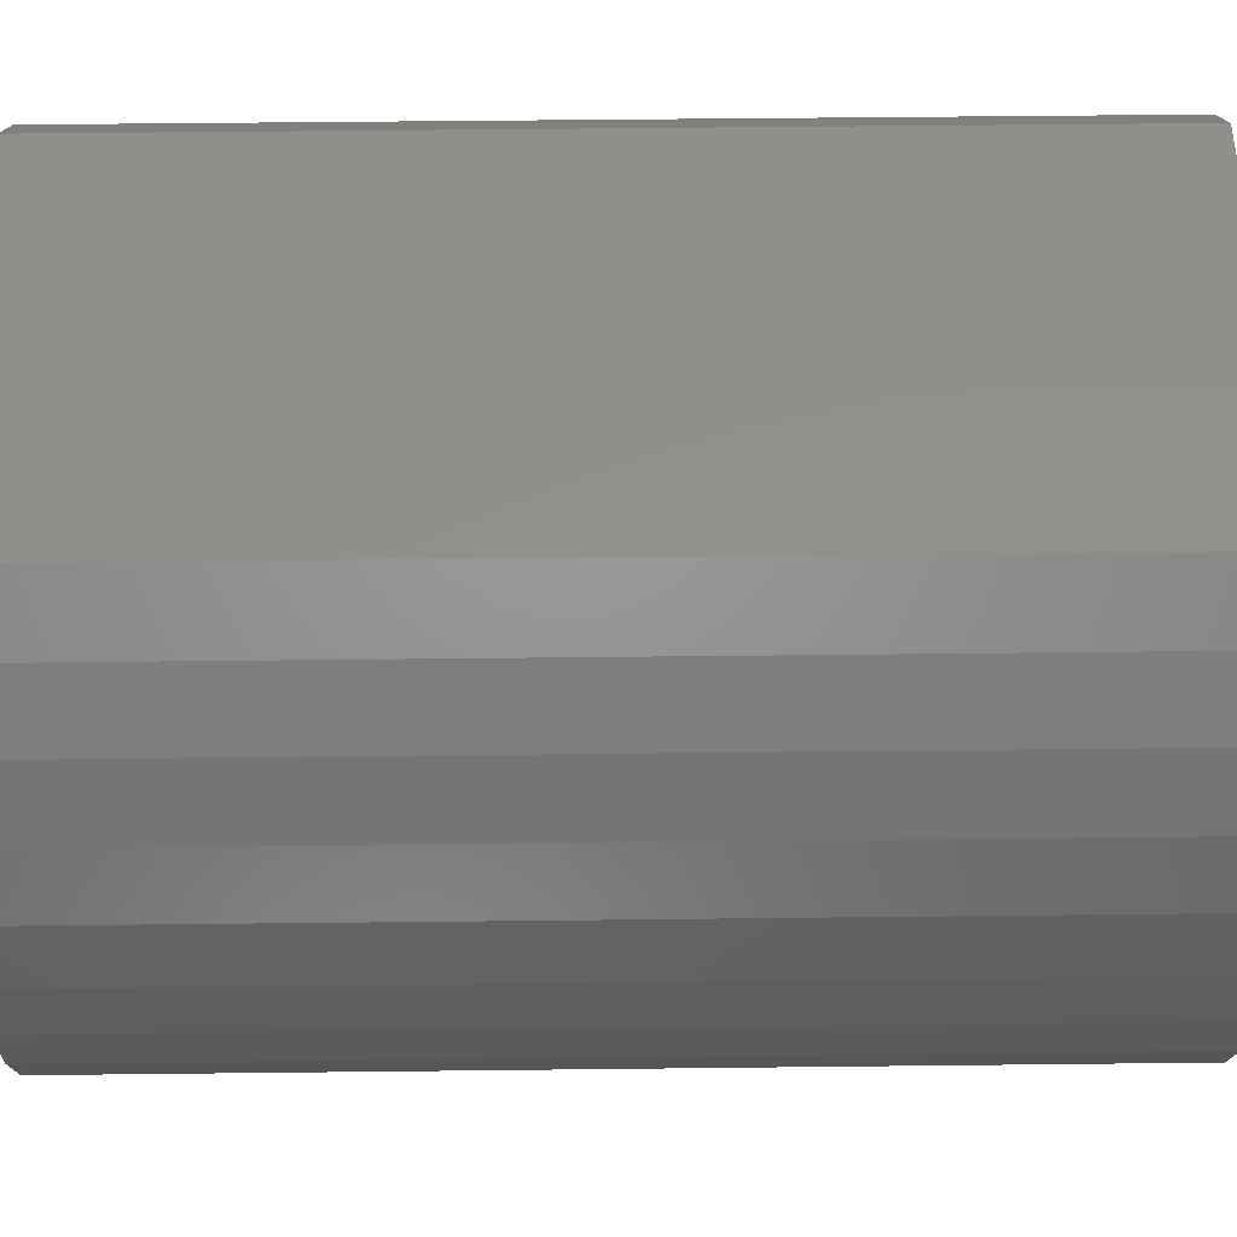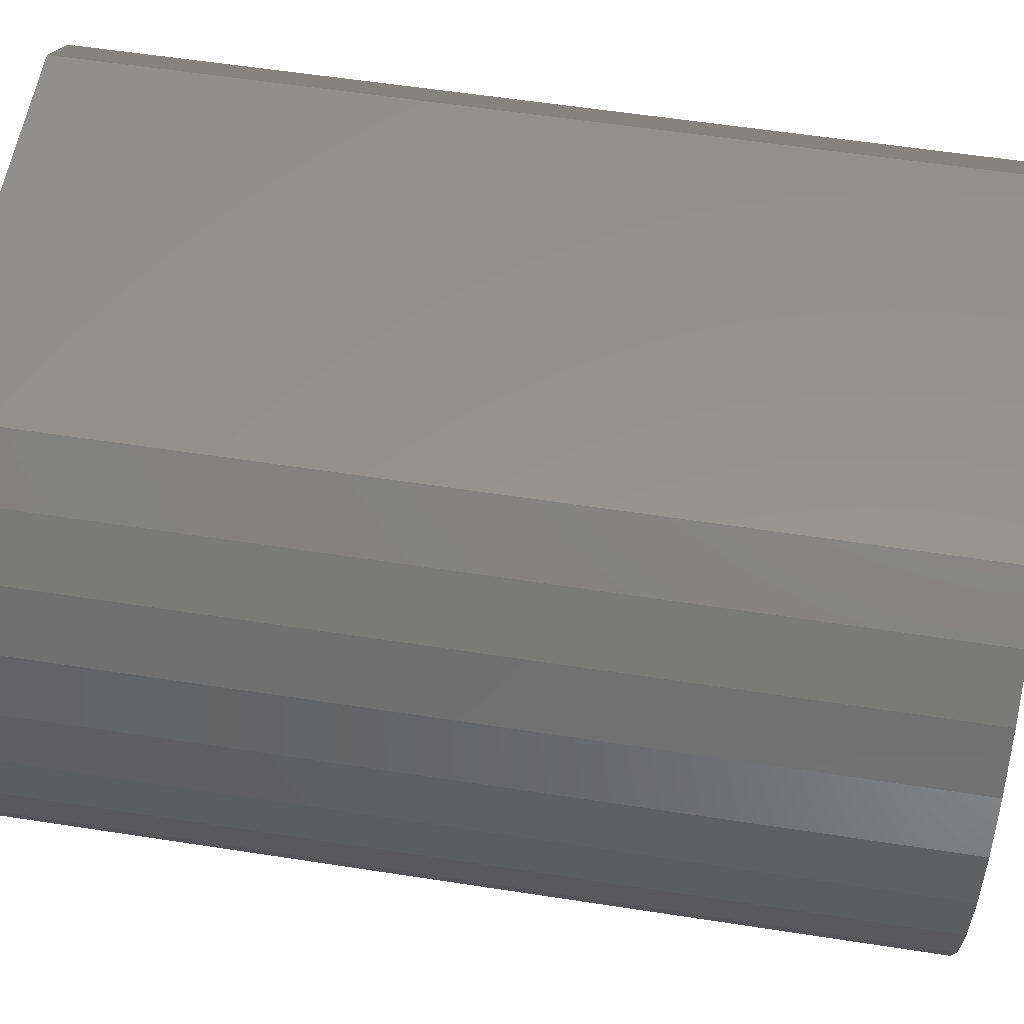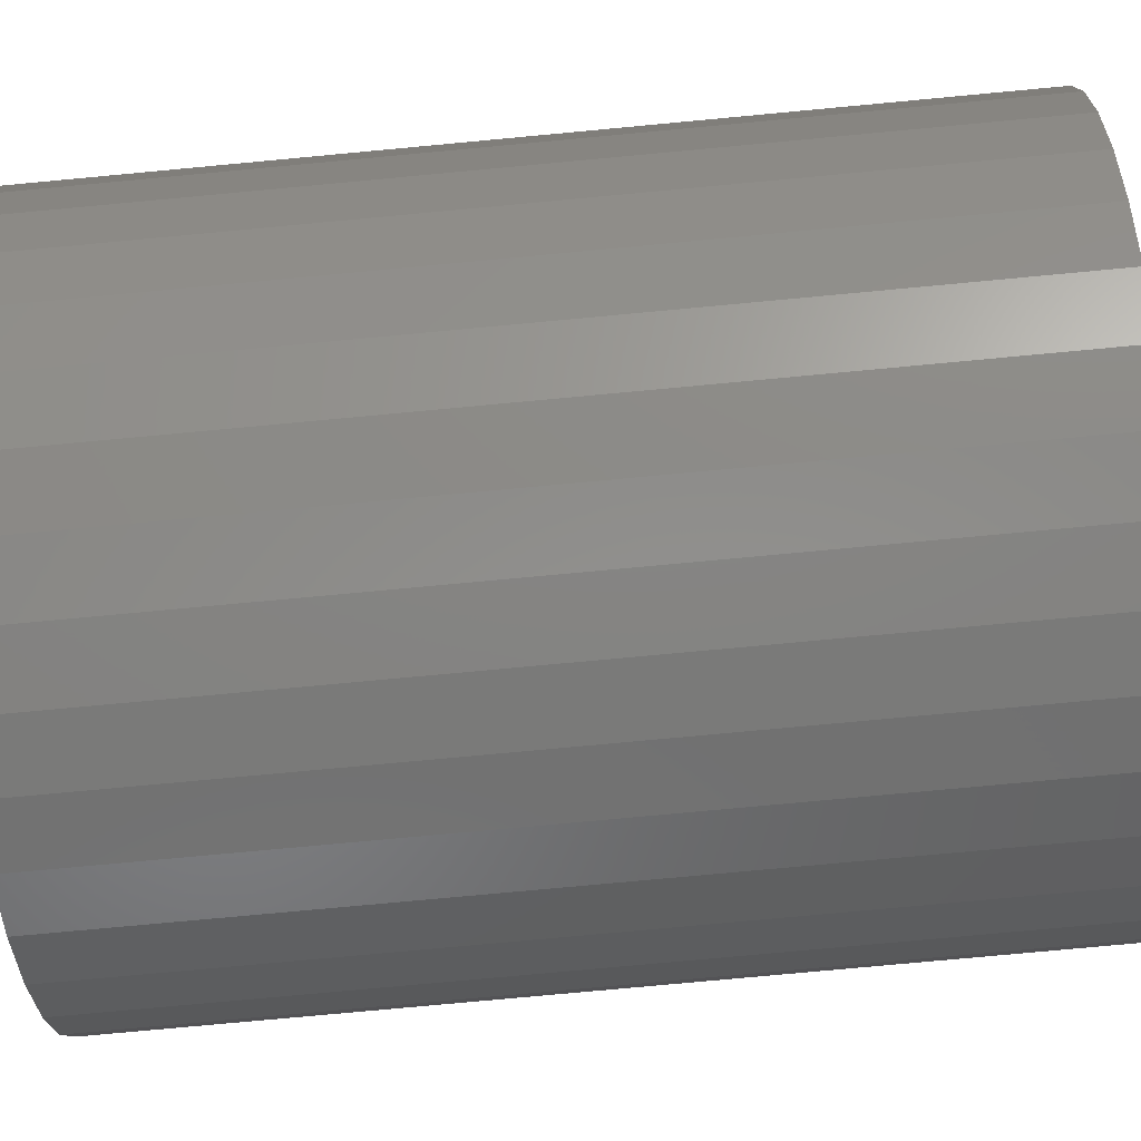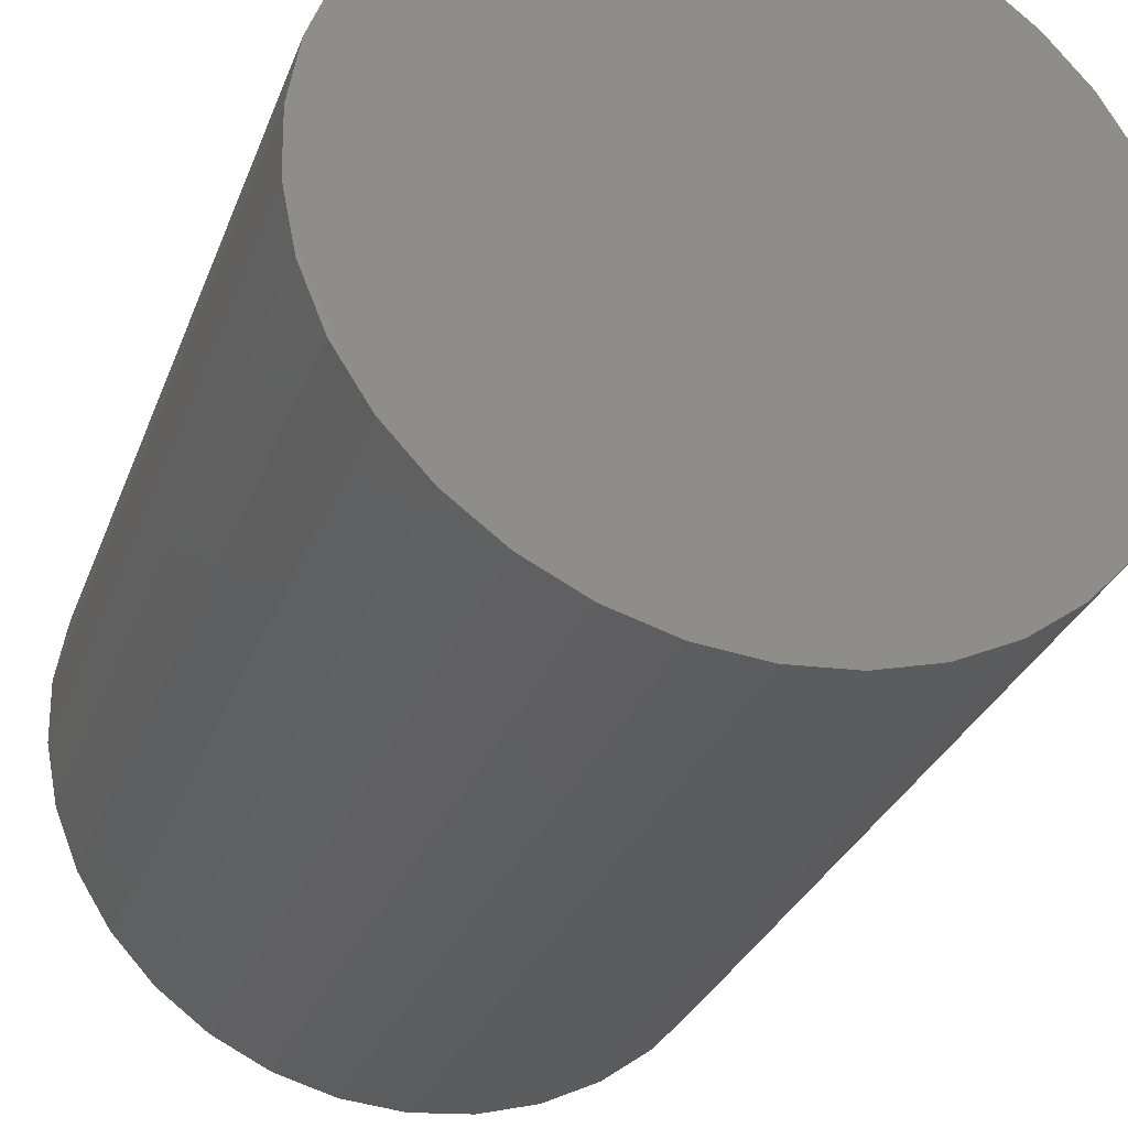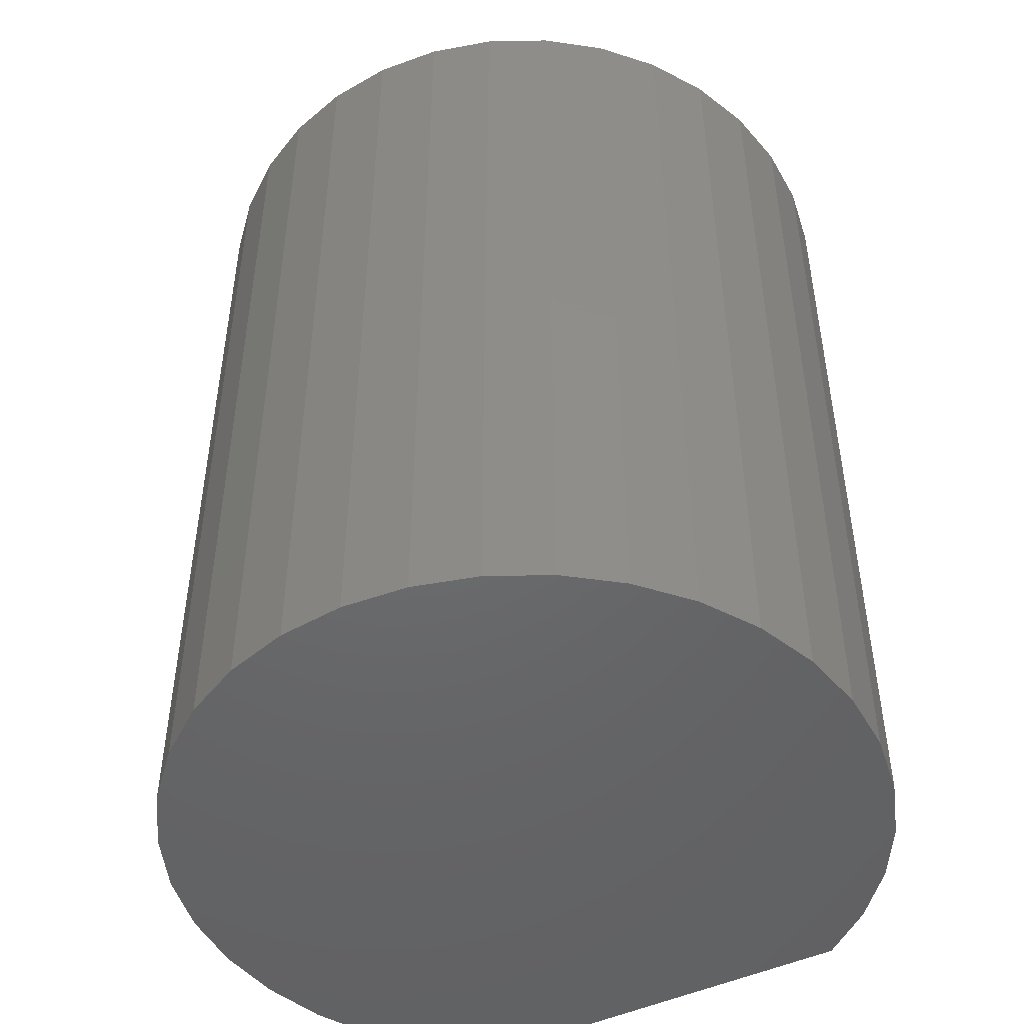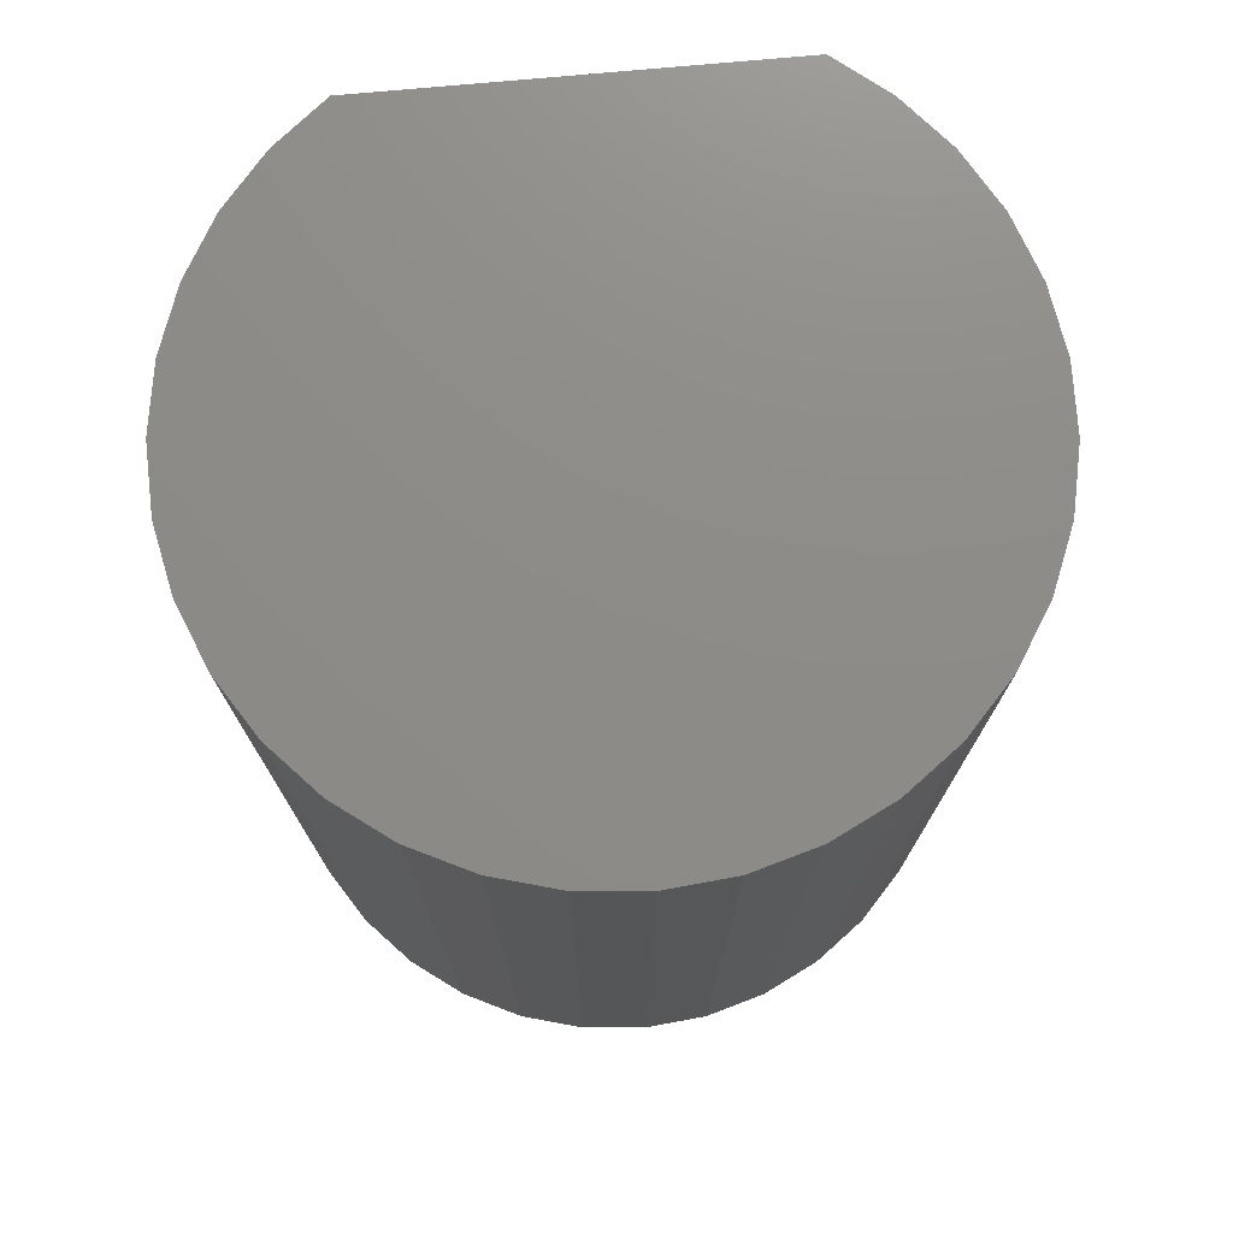
<metadata>
{"format":"stl","ext":"stl","renderer":"f3d","projection":"perspective","resolution":1024,"background":"white","views":[{"elev":52.9,"azim":-90.7,"up":"+Z"},{"elev":56.7,"azim":99.2,"up":"+Z"},{"elev":-78.2,"azim":95.3,"up":"+Z"},{"elev":-30.6,"azim":-18.6,"up":"+Z"},{"elev":-47.9,"azim":-152.6,"up":"+Y"},{"elev":75.2,"azim":174.8,"up":"+Y"}]}
</metadata>
<code>
# stl→obj: 62 verts, 120 faces
v 18 -21.33 5.624
v 18 -21.33 5.538
v 18 -22.51 5.624
v 18 -22.51 5.538
v 18.93 -21.33 5.709
v 18.01 -21.33 5.709
v 18.04 -21.33 5.79
v 18.02 -21.33 5.454
v 18.02 -22.51 5.454
v 18.89 -22.51 5.374
v 18.05 -22.51 5.374
v 18.01 -22.51 5.709
v 18.9 -21.33 5.79
v 18.93 -22.51 5.709
v 18.9 -22.51 5.79
v 18.94 -21.33 5.624
v 18.94 -22.51 5.624
v 18.56 -21.33 5.125
v 18.94 -21.33 5.538
v 18.92 -21.33 5.454
v 18.05 -21.33 5.374
v 18.04 -22.51 5.79
v 18.84 -22.51 5.301
v 18.79 -22.51 5.238
v 18.72 -22.51 5.187
v 18.89 -21.33 5.374
v 18.84 -21.33 5.301
v 18.92 -22.51 5.454
v 18.14 -22.51 5.93
v 18.94 -22.51 5.538
v 18.1 -21.33 5.301
v 18.1 -22.51 5.301
v 18.09 -21.33 5.864
v 18.09 -22.51 5.864
v 18.86 -21.33 5.864
v 18.14 -21.33 5.93
v 18.8 -21.33 5.93
v 18.73 -21.33 5.984
v 18.16 -21.33 5.238
v 18.16 -22.51 5.238
v 18.86 -22.51 5.864
v 18.8 -22.51 5.93
v 18.22 -21.33 5.187
v 18.22 -22.51 5.187
v 18.3 -21.33 5.149
v 18.3 -22.51 5.149
v 18.38 -21.33 5.125
v 18.38 -22.51 5.125
v 18.47 -21.33 5.118
v 18.47 -22.51 5.118
v 18.64 -21.33 5.149
v 18.79 -21.33 5.238
v 18.56 -22.51 5.125
v 18.64 -22.51 5.149
v 18.21 -22.51 5.984
v 18.21 -21.33 5.984
v 18.72 -21.33 5.187
v 18.73 -22.51 5.984
v 18.63 -22.18 5.984
v 18.63 -21.63 5.984
v 18.31 -21.63 5.984
v 18.31 -22.18 5.984
f 1 2 3
f 2 4 3
f 2 1 5
f 1 6 5
f 5 6 7
f 8 2 5
f 2 8 4
f 8 9 4
f 3 4 10
f 4 9 10
f 10 9 11
f 12 3 10
f 3 12 1
f 12 6 1
f 13 5 7
f 5 13 14
f 13 15 14
f 16 5 17
f 5 14 17
f 5 16 18
f 16 19 18
f 18 19 20
f 21 8 5
f 8 21 9
f 21 11 9
f 22 12 10
f 12 22 6
f 22 7 6
f 23 10 24
f 10 25 24
f 10 23 26
f 23 27 26
f 28 10 20
f 10 26 20
f 10 28 29
f 28 30 29
f 29 30 17
f 31 21 5
f 21 31 11
f 31 32 11
f 33 7 34
f 7 22 34
f 7 33 35
f 33 36 35
f 35 36 37
f 36 38 37
f 39 31 5
f 31 39 32
f 39 40 32
f 35 13 7
f 13 35 15
f 35 41 15
f 14 15 29
f 15 41 29
f 29 41 42
f 17 14 29
f 43 39 5
f 39 43 40
f 43 44 40
f 17 30 16
f 30 19 16
f 45 43 5
f 43 45 44
f 45 46 44
f 47 45 5
f 45 47 46
f 47 48 46
f 49 47 5
f 47 49 48
f 49 50 48
f 51 18 52
f 18 27 52
f 18 51 53
f 51 54 53
f 49 18 50
f 18 53 50
f 18 49 5
f 34 22 10
f 11 32 10
f 32 40 10
f 10 40 44
f 29 34 10
f 34 29 33
f 29 36 33
f 55 29 42
f 29 55 36
f 55 56 36
f 30 28 19
f 28 20 19
f 44 46 10
f 46 48 10
f 10 48 50
f 20 26 18
f 26 27 18
f 23 24 27
f 24 52 27
f 50 53 10
f 53 54 10
f 10 54 25
f 25 54 57
f 54 51 57
f 24 25 52
f 25 57 52
f 35 37 41
f 37 42 41
f 57 51 52
f 36 56 38
f 58 55 42
f 55 58 59
f 58 38 59
f 59 38 60
f 38 61 60
f 60 61 59
f 61 62 59
f 59 62 55
f 62 56 55
f 58 42 38
f 42 37 38
f 38 56 61
f 56 62 61

</code>
